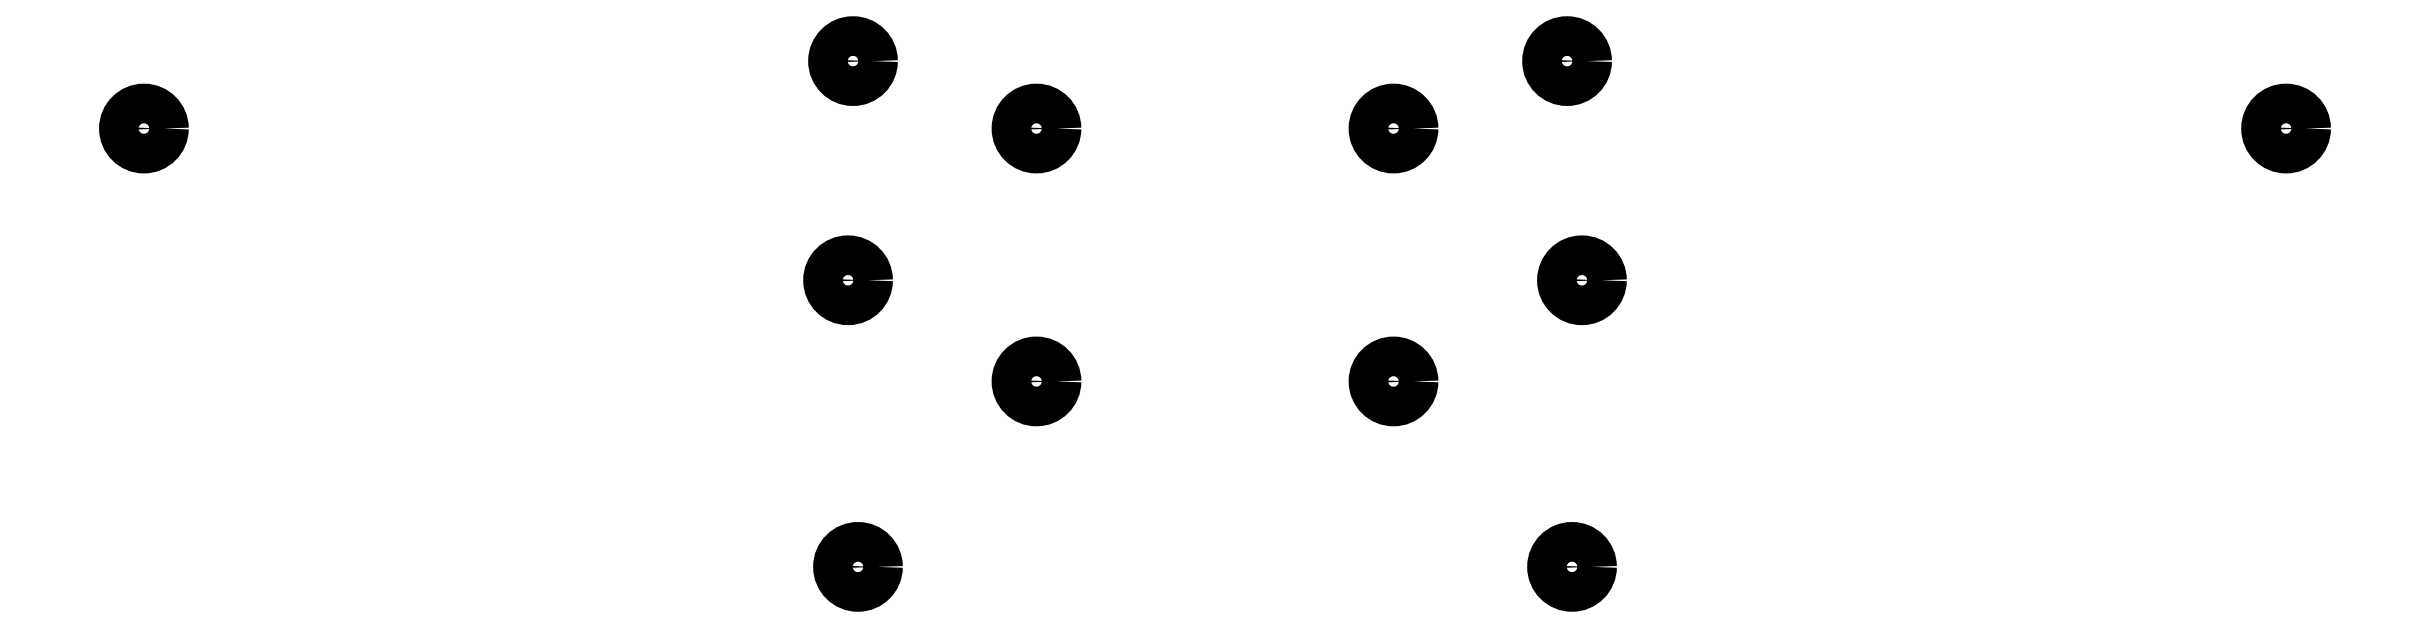
<metadata>
{"format":"dxf","ext":"dxf","renderer":"ezdxf+matplotlib","layout":"modelspace","background":"white","min_lineweight":24,"dpi":150}
</metadata>
<code>
0
SECTION
2
ENTITIES
0
CIRCLE
8
0
10
109
20
-91.5
40
2
0
CIRCLE
8
0
10
199
20
-91.5
40
2
0
CIRCLE
8
0
10
180.5
20
-84.7
40
2
0
CIRCLE
8
0
10
180
20
-106.8
40
2
0
CIRCLE
8
0
10
199
20
-117
40
2
0
CIRCLE
8
0
10
325
20
-91.5
40
2
0
CIRCLE
8
0
10
235
20
-91.5
40
2
0
CIRCLE
8
0
10
252.5
20
-84.7
40
2
0
CIRCLE
8
0
10
254
20
-106.8
40
2
0
CIRCLE
8
0
10
235
20
-117
40
2
0
CIRCLE
8
0
10
181
20
-135.7
40
2
0
CIRCLE
8
0
10
253
20
-135.7
40
2
0
ENDSEC
0
EOF

</code>
